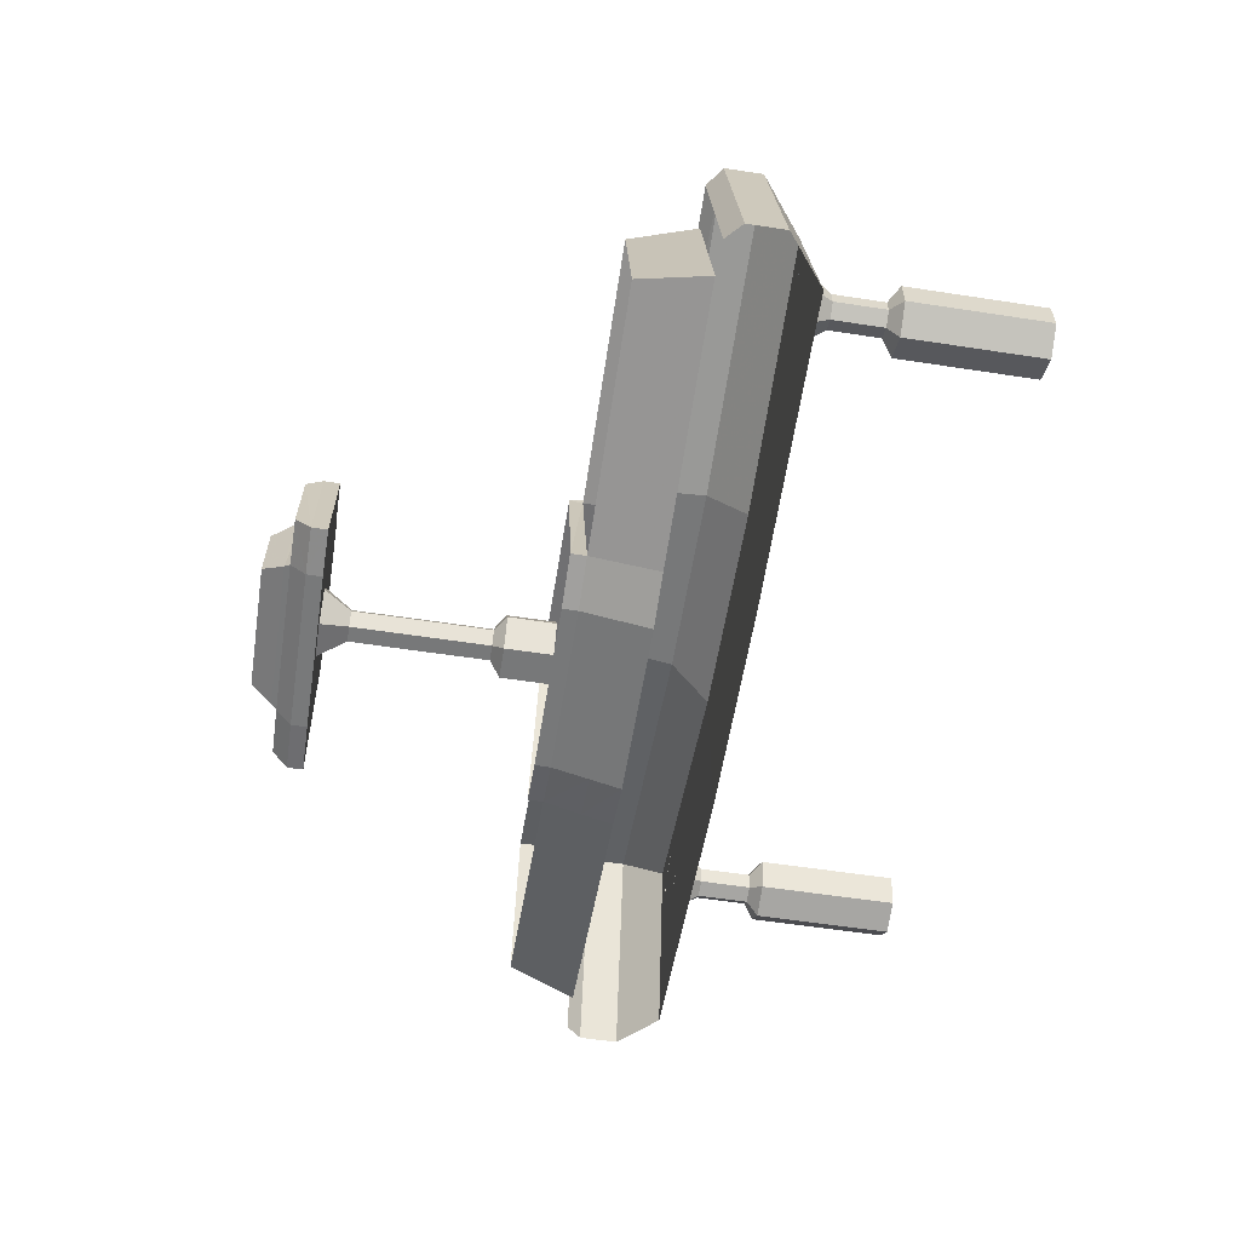
<metadata>
{"format":"obj","ext":"obj","renderer":"f3d","projection":"perspective","resolution":1024,"background":"white","views":[{"elev":-57.4,"azim":-99.1,"up":"+Z"}]}
</metadata>
<code>
g polySurface246
v 2821 389 -1.177e+04
v 2560 5.797 -1.169e+04
v 2821 5.797 -1.177e+04
v 2560 389 -1.169e+04
v 3019 389 -1.158e+04
v 2821 5.797 -1.177e+04
v 3019 5.797 -1.158e+04
v 2821 389 -1.177e+04
v 2956 389 -1.132e+04
v 2956 5.797 -1.132e+04
v 2696 5.797 -1.124e+04
v 2696 389 -1.124e+04
v 2498 389 -1.143e+04
v 2696 5.797 -1.124e+04
v 2498 5.797 -1.143e+04
v 2696 389 -1.124e+04
v 2560 389 -1.169e+04
v 2498 5.797 -1.143e+04
v 2560 5.797 -1.169e+04
v 2498 389 -1.143e+04
v 2660 1247 -1.16e+04
v 2821 1156 -1.177e+04
v 2790 1247 -1.164e+04
v 2560 1156 -1.169e+04
v 3019 1156 -1.158e+04
v 2888 1247 -1.154e+04
v 2629 1247 -1.147e+04
v 2560 1156 -1.169e+04
v 2660 1247 -1.16e+04
v 2498 1156 -1.143e+04
v 2727 1247 -1.137e+04
v 2696 1156 -1.124e+04
v 2857 1247 -1.141e+04
v 2696 1156 -1.124e+04
v 2727 1247 -1.137e+04
v 2956 1156 -1.132e+04
v 2888 1247 -1.154e+04
v 3019 1156 -1.158e+04
v 2790 1673 -1.164e+04
v 2531 1924 -1.172e+04
v 2660 1673 -1.16e+04
v 2830 1924 -1.181e+04
v 2888 1673 -1.154e+04
v 3057 1924 -1.159e+04
v 2660 1673 -1.16e+04
v 2460 1924 -1.141e+04
v 2629 1673 -1.147e+04
v 2531 1924 -1.172e+04
v 2687 1924 -1.12e+04
v 2727 1673 -1.137e+04
v 2727 1673 -1.137e+04
v 2985 1924 -1.129e+04
v 2857 1673 -1.141e+04
v 2687 1924 -1.12e+04
v 3057 1924 -1.159e+04
v 2888 1673 -1.154e+04
v 2660 1247 -1.16e+04
v 2790 1673 -1.164e+04
v 2660 1673 -1.16e+04
v 2790 1247 -1.164e+04
v 2888 1673 -1.154e+04
v 2888 1247 -1.154e+04
v 2629 1247 -1.147e+04
v 2660 1673 -1.16e+04
v 2629 1673 -1.147e+04
v 2660 1247 -1.16e+04
v 2727 1247 -1.137e+04
v 2727 1673 -1.137e+04
v 2857 1247 -1.141e+04
v 2727 1673 -1.137e+04
v 2857 1673 -1.141e+04
v 2727 1247 -1.137e+04
v 2888 1247 -1.154e+04
v 2888 1673 -1.154e+04
v 2498 1156 -1.143e+04
v 2696 772.3 -1.124e+04
v 2498 772.3 -1.143e+04
v 2696 1156 -1.124e+04
v 2560 1156 -1.169e+04
v 2498 772.3 -1.143e+04
v 2560 772.3 -1.169e+04
v 2498 1156 -1.143e+04
v 2821 1156 -1.177e+04
v 2560 772.3 -1.169e+04
v 2821 772.3 -1.177e+04
v 2560 1156 -1.169e+04
v 3019 1156 -1.158e+04
v 2821 772.3 -1.177e+04
v 3019 772.3 -1.158e+04
v 2821 1156 -1.177e+04
v 2956 1156 -1.132e+04
v 2956 772.3 -1.132e+04
v 2696 1156 -1.124e+04
v 2696 772.3 -1.124e+04
v 2498 772.3 -1.143e+04
v 2696 389 -1.124e+04
v 2498 389 -1.143e+04
v 2696 772.3 -1.124e+04
v 2560 772.3 -1.169e+04
v 2498 389 -1.143e+04
v 2560 389 -1.169e+04
v 2498 772.3 -1.143e+04
v 2821 772.3 -1.177e+04
v 2560 389 -1.169e+04
v 2821 389 -1.177e+04
v 2560 772.3 -1.169e+04
v 3019 772.3 -1.158e+04
v 2821 389 -1.177e+04
v 3019 389 -1.158e+04
v 2821 772.3 -1.177e+04
v 2956 772.3 -1.132e+04
v 2956 389 -1.132e+04
v 2696 389 -1.124e+04
v 2696 772.3 -1.124e+04
v -3005 389 -1.164e+04
v -3000 5.797 -1.136e+04
v -3005 5.797 -1.164e+04
v -3000 389 -1.136e+04
v -2762 5.797 -1.123e+04
v -2762 389 -1.123e+04
v -2773 389 -1.178e+04
v -3005 5.797 -1.164e+04
v -2773 5.797 -1.178e+04
v -3005 389 -1.164e+04
v -2535 389 -1.165e+04
v -2535 5.797 -1.165e+04
v -2530 5.797 -1.137e+04
v -2530 389 -1.137e+04
v -2762 389 -1.123e+04
v -2762 5.797 -1.123e+04
v -2884 1247 -1.143e+04
v -3005 1156 -1.164e+04
v -2886 1247 -1.157e+04
v -3000 1156 -1.136e+04
v -2765 1247 -1.137e+04
v -2762 1156 -1.123e+04
v -2649 1247 -1.144e+04
v -2530 1156 -1.137e+04
v -2773 1156 -1.178e+04
v -2770 1247 -1.164e+04
v -2651 1247 -1.157e+04
v -2530 1156 -1.137e+04
v -2649 1247 -1.144e+04
v -2535 1156 -1.165e+04
v -2770 1247 -1.164e+04
v -2773 1156 -1.178e+04
v -2886 1673 -1.157e+04
v -3034 1924 -1.134e+04
v -2884 1673 -1.143e+04
v -3040 1924 -1.166e+04
v -2770 1673 -1.164e+04
v -2773 1924 -1.182e+04
v -2884 1673 -1.143e+04
v -2761 1924 -1.119e+04
v -2765 1673 -1.137e+04
v -3034 1924 -1.134e+04
v -2495 1924 -1.135e+04
v -2649 1673 -1.144e+04
v -2649 1673 -1.144e+04
v -2501 1924 -1.167e+04
v -2651 1673 -1.157e+04
v -2495 1924 -1.135e+04
v -2773 1924 -1.182e+04
v -2770 1673 -1.164e+04
v -2884 1247 -1.143e+04
v -2886 1673 -1.157e+04
v -2884 1673 -1.143e+04
v -2886 1247 -1.157e+04
v -2770 1673 -1.164e+04
v -2770 1247 -1.164e+04
v -2765 1247 -1.137e+04
v -2884 1673 -1.143e+04
v -2765 1673 -1.137e+04
v -2884 1247 -1.143e+04
v -2649 1247 -1.144e+04
v -2649 1673 -1.144e+04
v -2651 1247 -1.157e+04
v -2649 1673 -1.144e+04
v -2651 1673 -1.157e+04
v -2649 1247 -1.144e+04
v -2770 1247 -1.164e+04
v -2770 1673 -1.164e+04
v -2762 1156 -1.123e+04
v -2530 772.3 -1.137e+04
v -2762 772.3 -1.123e+04
v -2530 1156 -1.137e+04
v -2535 772.3 -1.165e+04
v -2535 1156 -1.165e+04
v -2773 772.3 -1.178e+04
v -2773 1156 -1.178e+04
v -3005 772.3 -1.164e+04
v -3005 1156 -1.164e+04
v -3000 1156 -1.136e+04
v -2762 772.3 -1.123e+04
v -3000 772.3 -1.136e+04
v -2762 1156 -1.123e+04
v -3005 1156 -1.164e+04
v -3005 772.3 -1.164e+04
v -2762 772.3 -1.123e+04
v -2530 389 -1.137e+04
v -2762 389 -1.123e+04
v -2530 772.3 -1.137e+04
v -2535 772.3 -1.165e+04
v -2535 389 -1.165e+04
v -2773 389 -1.178e+04
v -2773 772.3 -1.178e+04
v -3005 389 -1.164e+04
v -3005 772.3 -1.164e+04
v -3000 772.3 -1.136e+04
v -2762 389 -1.123e+04
v -3000 389 -1.136e+04
v -2762 772.3 -1.123e+04
v -3005 772.3 -1.164e+04
v -3005 389 -1.164e+04
v 301.4 3723 -1.234e+04
v 165.6 3339 -1.258e+04
v 301.4 3339 -1.234e+04
v 165.6 3723 -1.258e+04
v -106.2 3339 -1.258e+04
v -106.2 3723 -1.258e+04
v 165.6 3723 -1.21e+04
v 301.4 3339 -1.234e+04
v 165.6 3339 -1.21e+04
v 301.4 3723 -1.234e+04
v -106.2 3723 -1.21e+04
v -106.2 3339 -1.21e+04
v -242 3723 -1.234e+04
v -242 3339 -1.234e+04
v -106.2 3723 -1.258e+04
v -106.2 3339 -1.258e+04
v 165.3 3810 -1.234e+04
v 165.6 3723 -1.258e+04
v 301.4 3723 -1.234e+04
v 97.52 3810 -1.246e+04
v 97.52 3810 -1.246e+04
v -106.2 3723 -1.258e+04
v 165.6 3723 -1.258e+04
v -38.12 3810 -1.246e+04
v -38.12 3810 -1.246e+04
v -242 3723 -1.234e+04
v -106.2 3723 -1.258e+04
v -105.9 3810 -1.234e+04
v -105.9 3810 -1.234e+04
v -106.2 3723 -1.21e+04
v -242 3723 -1.234e+04
v -38.12 3810 -1.222e+04
v -38.12 3810 -1.222e+04
v 165.6 3723 -1.21e+04
v -106.2 3723 -1.21e+04
v 97.52 3810 -1.222e+04
v 97.52 3810 -1.222e+04
v 301.4 3723 -1.234e+04
v 165.6 3723 -1.21e+04
v 165.3 3810 -1.234e+04
v 166.8 4371 -1.234e+04
v 97.52 3810 -1.246e+04
v 165.3 3810 -1.234e+04
v 98.24 4371 -1.246e+04
v -38.12 3810 -1.246e+04
v -38.83 4371 -1.246e+04
v -38.83 4371 -1.246e+04
v -105.9 3810 -1.234e+04
v -38.12 3810 -1.246e+04
v -107.4 4371 -1.234e+04
v -38.12 3810 -1.222e+04
v -38.83 4371 -1.222e+04
v -38.83 4371 -1.222e+04
v 97.52 3810 -1.222e+04
v -38.12 3810 -1.222e+04
v 98.24 4371 -1.222e+04
v 165.3 3810 -1.234e+04
v 166.8 4371 -1.234e+04
v 185.5 5151 -1.261e+04
v 165.3 4910 -1.234e+04
v 341.3 5151 -1.234e+04
v 97.52 4910 -1.246e+04
v -126.1 5151 -1.261e+04
v -38.12 4910 -1.246e+04
v -281.8 5151 -1.234e+04
v -38.12 4910 -1.246e+04
v -126.1 5151 -1.261e+04
v -105.9 4910 -1.234e+04
v -126.1 5151 -1.207e+04
v -38.12 4910 -1.222e+04
v 185.5 5151 -1.207e+04
v -38.12 4910 -1.222e+04
v -126.1 5151 -1.207e+04
v 97.52 4910 -1.222e+04
v 341.3 5151 -1.234e+04
v 165.3 4910 -1.234e+04
v 166.8 4371 -1.234e+04
v 97.52 4910 -1.246e+04
v 98.24 4371 -1.246e+04
v 165.3 4910 -1.234e+04
v -38.12 4910 -1.246e+04
v -38.83 4371 -1.246e+04
v -38.83 4371 -1.246e+04
v -105.9 4910 -1.234e+04
v -107.4 4371 -1.234e+04
v -38.12 4910 -1.246e+04
v -38.12 4910 -1.222e+04
v -38.83 4371 -1.222e+04
v -38.83 4371 -1.222e+04
v 97.52 4910 -1.222e+04
v 98.24 4371 -1.222e+04
v -38.12 4910 -1.222e+04
v 165.3 4910 -1.234e+04
v 166.8 4371 -1.234e+04
v 3418 2234 -1.053e+04
v 799.6 2546 -1.104e+04
v 3418 2548 -1.053e+04
v 839.9 2232 -1.104e+04
v -814.2 2234 -1.104e+04
v -3383 2548 -1.052e+04
v -797.1 2548 -1.104e+04
v -3383 2234 -1.052e+04
v -797.1 2548 -1.104e+04
v 839.9 2232 -1.104e+04
v -814.2 2234 -1.104e+04
v 799.6 2546 -1.104e+04
v 3418 2548 -1.053e+04
v 3804 2234 -1.249e+04
v 3418 2234 -1.053e+04
v 3804 2548 -1.249e+04
v -3383 2234 -1.052e+04
v -3776 2548 -1.25e+04
v -3383 2548 -1.052e+04
v -3776 2234 -1.25e+04
v 3679 2676 -1.251e+04
v 3418 2548 -1.053e+04
v 3317 2676 -1.068e+04
v 3804 2548 -1.249e+04
v 3317 2676 -1.068e+04
v 799.6 2546 -1.104e+04
v 784.5 2674 -1.116e+04
v 3418 2548 -1.053e+04
v -3776 2548 -1.25e+04
v -3282 2676 -1.067e+04
v -3383 2548 -1.052e+04
v -3651 2676 -1.253e+04
v -3383 2548 -1.052e+04
v -758.3 2676 -1.116e+04
v -797.1 2548 -1.104e+04
v -3282 2676 -1.067e+04
v 784.5 2674 -1.116e+04
v -797.1 2548 -1.104e+04
v -758.3 2676 -1.116e+04
v 799.6 2546 -1.104e+04
v 3804 2234 -1.249e+04
v 3121 1924 -1.097e+04
v 3418 2234 -1.053e+04
v 3435 1924 -1.256e+04
v 3418 2234 -1.053e+04
v 925.1 1923 -1.141e+04
v 839.9 2232 -1.104e+04
v 3121 1924 -1.097e+04
v -3407 1924 -1.257e+04
v -3383 2234 -1.052e+04
v -3088 1924 -1.096e+04
v -3776 2234 -1.25e+04
v -3088 1924 -1.096e+04
v -814.2 2234 -1.104e+04
v -899.6 1925 -1.141e+04
v -3383 2234 -1.052e+04
v 839.9 2232 -1.104e+04
v -899.6 1925 -1.141e+04
v -814.2 2234 -1.104e+04
v 925.1 1923 -1.141e+04
v 1187 2676 -1.289e+04
v 3300 2931 -1.243e+04
v 1172 2931 -1.283e+04
v 3376 2676 -1.248e+04
v 3376 2676 -1.248e+04
v 2994 2931 -1.095e+04
v 3300 2931 -1.243e+04
v 3044 2675 -1.087e+04
v 3044 2675 -1.087e+04
v 813.4 2930 -1.136e+04
v 2994 2931 -1.095e+04
v 798.2 2674 -1.13e+04
v -772.5 2676 -1.13e+04
v -2961 2931 -1.094e+04
v -787.7 2931 -1.136e+04
v -3010 2676 -1.087e+04
v -3010 2676 -1.087e+04
v -3273 2931 -1.242e+04
v -2961 2931 -1.094e+04
v -3349 2676 -1.247e+04
v -3349 2676 -1.247e+04
v -1146 2931 -1.283e+04
v -3273 2931 -1.242e+04
v -1162 2676 -1.289e+04
v 754.5 2675 -1.3e+04
v 1172 2931 -1.283e+04
v 746.1 2930 -1.294e+04
v 1187 2676 -1.289e+04
v -729.5 2675 -1.3e+04
v -721.2 2930 -1.294e+04
v -1162 2676 -1.289e+04
v -1146 2931 -1.283e+04
v 784.5 2674 -1.116e+04
v -778.8 2976 -1.125e+04
v 804.3 2974 -1.125e+04
v -758.3 2676 -1.116e+04
v 746.1 2930 -1.294e+04
v 1154 3235 -1.276e+04
v 736.2 3234 -1.286e+04
v 1172 2931 -1.283e+04
v -721.2 2930 -1.294e+04
v -711.3 3234 -1.286e+04
v -1146 2931 -1.283e+04
v -1128 3235 -1.276e+04
v 804.3 2974 -1.125e+04
v -801.7 3343 -1.139e+04
v 827.3 3342 -1.139e+04
v -778.8 2976 -1.125e+04
v 1172 2931 -1.283e+04
v 3210 3235 -1.237e+04
v 1154 3235 -1.276e+04
v 3300 2931 -1.243e+04
v 3300 2931 -1.243e+04
v 2935 3235 -1.104e+04
v 3210 3235 -1.237e+04
v 2994 2931 -1.095e+04
v 2994 2931 -1.095e+04
v 831.4 3234 -1.143e+04
v 2935 3235 -1.104e+04
v 813.4 2930 -1.136e+04
v -787.7 2931 -1.136e+04
v -2902 3235 -1.103e+04
v -805.7 3235 -1.143e+04
v -2961 2931 -1.094e+04
v -3183 3235 -1.236e+04
v -2902 3235 -1.103e+04
v -3273 2931 -1.242e+04
v -3273 2931 -1.242e+04
v -1128 3235 -1.276e+04
v -3183 3235 -1.236e+04
v -1146 2931 -1.283e+04
v 736.2 3234 -1.286e+04
v 1153 3361 -1.276e+04
v 736.1 3361 -1.286e+04
v 1154 3235 -1.276e+04
v -711.3 3234 -1.286e+04
v -711.1 3361 -1.286e+04
v -1128 3235 -1.276e+04
v -1128 3362 -1.276e+04
v 1154 3235 -1.276e+04
v 827.3 3342 -1.139e+04
v 1153 3361 -1.276e+04
v 831.4 3234 -1.143e+04
v -805.7 3235 -1.143e+04
v -1128 3362 -1.276e+04
v -801.7 3343 -1.139e+04
v -1128 3235 -1.276e+04
v 813.4 2930 -1.136e+04
v 784.5 2674 -1.116e+04
v 804.3 2974 -1.125e+04
v 798.2 2674 -1.13e+04
v -772.5 2676 -1.13e+04
v -778.8 2976 -1.125e+04
v -758.3 2676 -1.116e+04
v -787.7 2931 -1.136e+04
v 831.4 3234 -1.143e+04
v 804.3 2974 -1.125e+04
v 827.3 3342 -1.139e+04
v 813.4 2930 -1.136e+04
v -787.7 2931 -1.136e+04
v -801.7 3343 -1.139e+04
v -778.8 2976 -1.125e+04
v -805.7 3235 -1.143e+04
v 735.3 5130 -1.275e+04
v 1164 5254 -1.273e+04
v 735.9 5257 -1.275e+04
v 1163 5127 -1.273e+04
v -634.7 5135 -1.274e+04
v -634.1 5262 -1.274e+04
v -1016 5134 -1.27e+04
v -1015 5262 -1.27e+04
v 907 5126 -1.165e+04
v 549.5 5255 -1.166e+04
v 907.6 5253 -1.165e+04
v 548.9 5128 -1.166e+04
v 520.2 5276 -1.157e+04
v -422.9 5131 -1.155e+04
v -426.8 5280 -1.156e+04
v 514.9 5128 -1.155e+04
v -458.6 5131 -1.165e+04
v -806.1 5260 -1.164e+04
v -458 5259 -1.165e+04
v -806.8 5132 -1.164e+04
v -983.5 5391 -1.256e+04
v -634.1 5262 -1.274e+04
v -610.7 5391 -1.26e+04
v -1015 5262 -1.27e+04
v 735.9 5257 -1.275e+04
v 712.9 5387 -1.261e+04
v 1164 5254 -1.273e+04
v 1134 5383 -1.259e+04
v -806.1 5260 -1.164e+04
v -479.7 5389 -1.179e+04
v -458 5259 -1.165e+04
v -836.2 5390 -1.178e+04
v 939.7 5383 -1.179e+04
v 549.5 5255 -1.166e+04
v 574.4 5385 -1.18e+04
v 907.6 5253 -1.165e+04
v 544.6 5436 -1.176e+04
v -426.8 5280 -1.156e+04
v -448.7 5440 -1.175e+04
v 520.2 5276 -1.157e+04
v -610.7 5391 -1.26e+04
v 679.4 5432 -1.259e+04
v -576.9 5436 -1.258e+04
v 712.9 5387 -1.261e+04
v 712.9 5387 -1.261e+04
v 544.6 5436 -1.176e+04
v 679.4 5432 -1.259e+04
v 574.4 5385 -1.18e+04
v -479.7 5389 -1.179e+04
v -576.9 5436 -1.258e+04
v -448.7 5440 -1.175e+04
v -610.7 5391 -1.26e+04
v -458.6 5131 -1.165e+04
v -426.8 5280 -1.156e+04
v -422.9 5131 -1.155e+04
v -458 5259 -1.165e+04
v 549.5 5255 -1.166e+04
v 514.9 5128 -1.155e+04
v 520.2 5276 -1.157e+04
v 548.9 5128 -1.166e+04
v 574.4 5385 -1.18e+04
v 520.2 5276 -1.157e+04
v 544.6 5436 -1.176e+04
v 549.5 5255 -1.166e+04
v -458 5259 -1.165e+04
v -448.7 5440 -1.175e+04
v -426.8 5280 -1.156e+04
v -479.7 5389 -1.179e+04
v 548.9 5128 -1.166e+04
v 1163 5127 -1.273e+04
v 735.3 5130 -1.275e+04
v 907 5126 -1.165e+04
v -458.6 5131 -1.165e+04
v 514.9 5128 -1.155e+04
v -422.9 5131 -1.155e+04
v -634.7 5135 -1.274e+04
v -806.8 5132 -1.164e+04
v -1016 5134 -1.27e+04
v -448.7 5440 -1.175e+04
v 470.5 5607 -1.185e+04
v 544.6 5436 -1.176e+04
v -371.6 5610 -1.184e+04
v -371.6 5610 -1.184e+04
v -576.9 5436 -1.258e+04
v -472.4 5607 -1.25e+04
v -448.7 5440 -1.175e+04
v -472.4 5607 -1.25e+04
v 679.4 5432 -1.259e+04
v 576.5 5604 -1.25e+04
v -576.9 5436 -1.258e+04
v 576.5 5604 -1.25e+04
v 544.6 5436 -1.176e+04
v 470.5 5607 -1.185e+04
v 679.4 5432 -1.259e+04
v -1016 5134 -1.27e+04
v -806.1 5260 -1.164e+04
v -806.8 5132 -1.164e+04
v -1015 5262 -1.27e+04
v -1015 5262 -1.27e+04
v -836.2 5390 -1.178e+04
v -806.1 5260 -1.164e+04
v -983.5 5391 -1.256e+04
v 907 5126 -1.165e+04
v 1164 5254 -1.273e+04
v 1163 5127 -1.273e+04
v 907.6 5253 -1.165e+04
v 907.6 5253 -1.165e+04
v 1134 5383 -1.259e+04
v 1164 5254 -1.273e+04
v 939.7 5383 -1.179e+04
v 3121 1924 -1.097e+04
v 925.1 1923 -1.284e+04
v 925.1 1923 -1.141e+04
v 3435 1924 -1.256e+04
v -899.6 1925 -1.141e+04
v -3407 1924 -1.257e+04
v -3088 1924 -1.096e+04
v -899.6 1925 -1.284e+04
v 925.1 1923 -1.141e+04
v -899.6 1925 -1.284e+04
v -899.6 1925 -1.141e+04
v 925.1 1923 -1.284e+04
g polySurface246_0
f 3 2 1
f 2 4 1
f 7 6 5
f 6 8 5
f 7 5 9
f 10 7 9
f 11 10 9
f 12 11 9
f 15 14 13
f 14 16 13
f 19 18 17
f 18 20 17
f 23 22 21
f 22 24 21
f 25 22 23
f 26 25 23
f 29 28 27
f 28 30 27
f 27 30 31
f 30 32 31
f 35 34 33
f 34 36 33
f 33 36 37
f 36 38 37
f 41 40 39
f 40 42 39
f 39 42 43
f 42 44 43
f 47 46 45
f 46 48 45
f 49 46 47
f 50 49 47
f 53 52 51
f 52 54 51
f 55 52 53
f 56 55 53
f 59 58 57
f 58 60 57
f 58 61 60
f 61 62 60
f 65 64 63
f 64 66 63
f 65 63 67
f 68 65 67
f 71 70 69
f 70 72 69
f 71 69 73
f 74 71 73
f 77 76 75
f 76 78 75
f 81 80 79
f 80 82 79
f 85 84 83
f 84 86 83
f 89 88 87
f 88 90 87
f 89 87 91
f 92 89 91
f 92 91 93
f 94 92 93
f 97 96 95
f 96 98 95
f 101 100 99
f 100 102 99
f 105 104 103
f 104 106 103
f 109 108 107
f 108 110 107
f 109 107 111
f 112 109 111
f 113 112 111
f 114 113 111
f 117 116 115
f 116 118 115
f 116 119 118
f 119 120 118
f 123 122 121
f 122 124 121
f 123 121 125
f 126 123 125
f 127 126 125
f 128 127 125
f 127 128 129
f 130 127 129
f 133 132 131
f 132 134 131
f 131 134 135
f 134 136 135
f 135 136 137
f 136 138 137
f 139 132 133
f 140 139 133
f 143 142 141
f 142 144 141
f 141 144 145
f 144 146 145
f 149 148 147
f 148 150 147
f 147 150 151
f 150 152 151
f 155 154 153
f 154 156 153
f 157 154 155
f 158 157 155
f 161 160 159
f 160 162 159
f 163 160 161
f 164 163 161
f 167 166 165
f 166 168 165
f 166 169 168
f 169 170 168
f 173 172 171
f 172 174 171
f 173 171 175
f 176 173 175
f 179 178 177
f 178 180 177
f 179 177 181
f 182 179 181
f 185 184 183
f 184 186 183
f 184 187 186
f 187 188 186
f 187 189 188
f 189 190 188
f 189 191 190
f 191 192 190
f 195 194 193
f 194 196 193
f 195 193 197
f 198 195 197
f 201 200 199
f 200 202 199
f 202 200 203
f 200 204 203
f 204 205 203
f 205 206 203
f 205 207 206
f 207 208 206
f 211 210 209
f 210 212 209
f 211 209 213
f 214 211 213
f 217 216 215
f 216 218 215
f 216 219 218
f 219 220 218
f 223 222 221
f 222 224 221
f 223 221 225
f 226 223 225
f 226 225 227
f 228 226 227
f 228 227 229
f 230 228 229
f 233 232 231
f 232 234 231
f 237 236 235
f 236 238 235
f 241 240 239
f 240 242 239
f 245 244 243
f 244 246 243
f 249 248 247
f 248 250 247
f 253 252 251
f 252 254 251
f 257 256 255
f 256 258 255
f 256 259 258
f 259 260 258
f 263 262 261
f 262 264 261
f 262 265 264
f 265 266 264
f 269 268 267
f 268 270 267
f 268 271 270
f 271 272 270
f 275 274 273
f 274 276 273
f 273 276 277
f 276 278 277
f 281 280 279
f 280 282 279
f 279 282 283
f 282 284 283
f 287 286 285
f 286 288 285
f 285 288 289
f 288 290 289
f 293 292 291
f 292 294 291
f 295 292 293
f 296 295 293
f 299 298 297
f 298 300 297
f 301 298 299
f 302 301 299
f 305 304 303
f 304 306 303
f 307 304 305
f 308 307 305
f 311 310 309
f 310 312 309
f 315 314 313
f 314 316 313
f 319 318 317
f 318 320 317
f 323 322 321
f 322 324 321
f 327 326 325
f 326 328 325
f 331 330 329
f 330 332 329
f 335 334 333
f 334 336 333
f 339 338 337
f 338 340 337
f 343 342 341
f 342 344 341
f 347 346 345
f 346 348 345
f 351 350 349
f 350 352 349
f 355 354 353
f 354 356 353
f 359 358 357
f 358 360 357
f 363 362 361
f 362 364 361
f 367 366 365
f 366 368 365
f 371 370 369
f 370 372 369
f 375 374 373
f 374 376 373
f 379 378 377
f 378 380 377
f 383 382 381
f 382 384 381
f 387 386 385
f 386 388 385
f 391 390 389
f 390 392 389
f 395 394 393
f 394 396 393
f 395 393 397
f 398 395 397
f 398 397 399
f 400 398 399
f 403 402 401
f 402 404 401
f 407 406 405
f 406 408 405
f 407 405 409
f 410 407 409
f 410 409 411
f 412 410 411
f 415 414 413
f 414 416 413
f 419 418 417
f 418 420 417
f 423 422 421
f 422 424 421
f 427 426 425
f 426 428 425
f 431 430 429
f 430 432 429
f 434 433 432
f 433 435 432
f 438 437 436
f 437 439 436
f 442 441 440
f 441 443 440
f 442 440 444
f 445 442 444
f 445 444 446
f 447 445 446
f 450 449 448
f 449 451 448
f 454 453 452
f 453 455 452
f 458 457 456
f 457 459 456
f 462 461 460
f 461 463 460
f 466 465 464
f 465 467 464
f 470 469 468
f 469 471 468
f 474 473 472
f 473 475 472
f 474 472 476
f 477 474 476
f 477 476 478
f 479 477 478
f 482 481 480
f 481 483 480
f 486 485 484
f 485 487 484
f 490 489 488
f 489 491 488
f 494 493 492
f 493 495 492
f 493 494 496
f 494 497 496
f 496 497 498
f 497 499 498
f 502 501 500
f 501 503 500
f 506 505 504
f 505 507 504
f 510 509 508
f 509 511 508
f 514 513 512
f 513 515 512
f 518 517 516
f 517 519 516
f 522 521 520
f 521 523 520
f 526 525 524
f 525 527 524
f 530 529 528
f 529 531 528
f 534 533 532
f 533 535 532
f 538 537 536
f 537 539 536
f 542 541 540
f 541 543 540
f 542 540 544
f 544 540 545
f 546 544 545
f 547 542 544
f 547 544 548
f 549 547 548
f 552 551 550
f 551 553 550
f 556 555 554
f 555 557 554
f 560 559 558
f 559 561 558
f 564 563 562
f 563 565 562
f 568 567 566
f 567 569 566
f 572 571 570
f 571 573 570
f 576 575 574
f 575 577 574
f 580 579 578
f 579 581 578
f 584 583 582
f 583 585 582
f 588 587 586
f 587 589 586
f 592 591 590
f 591 593 590

</code>
